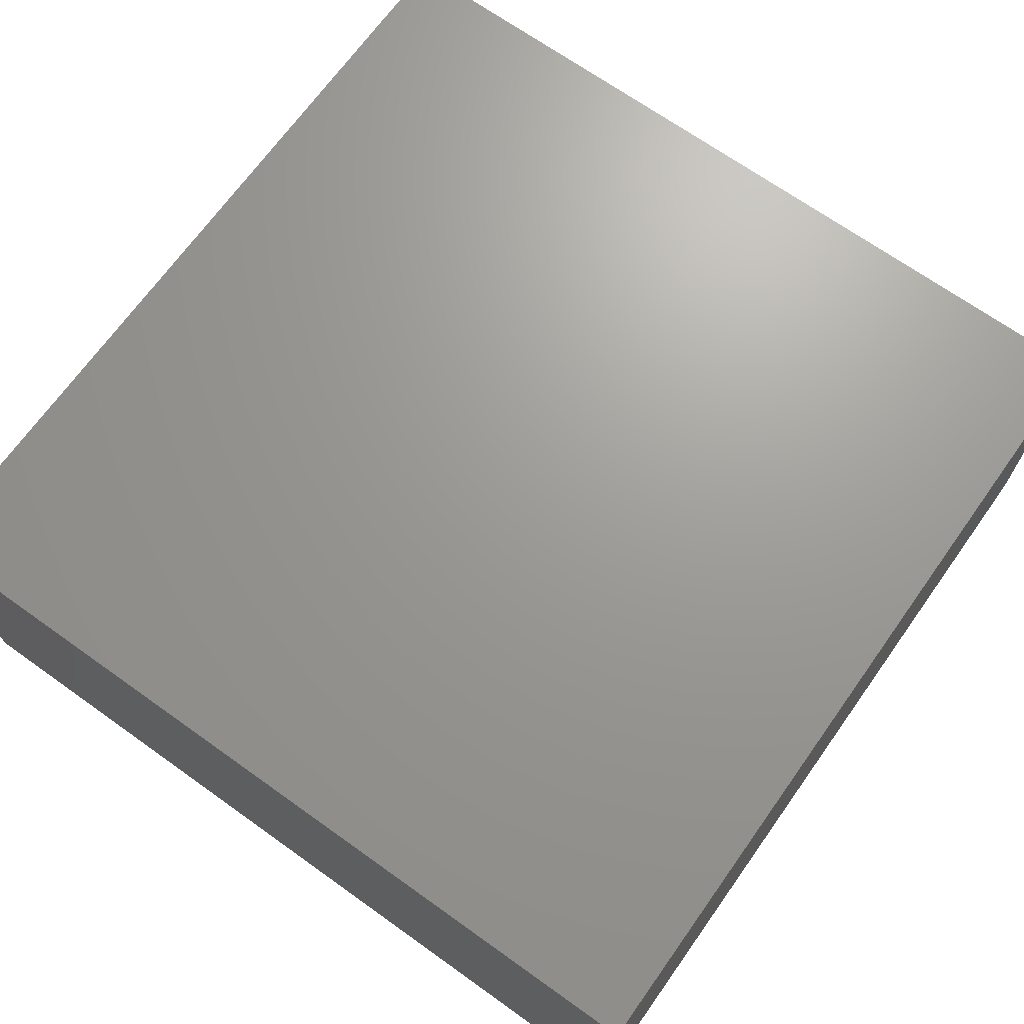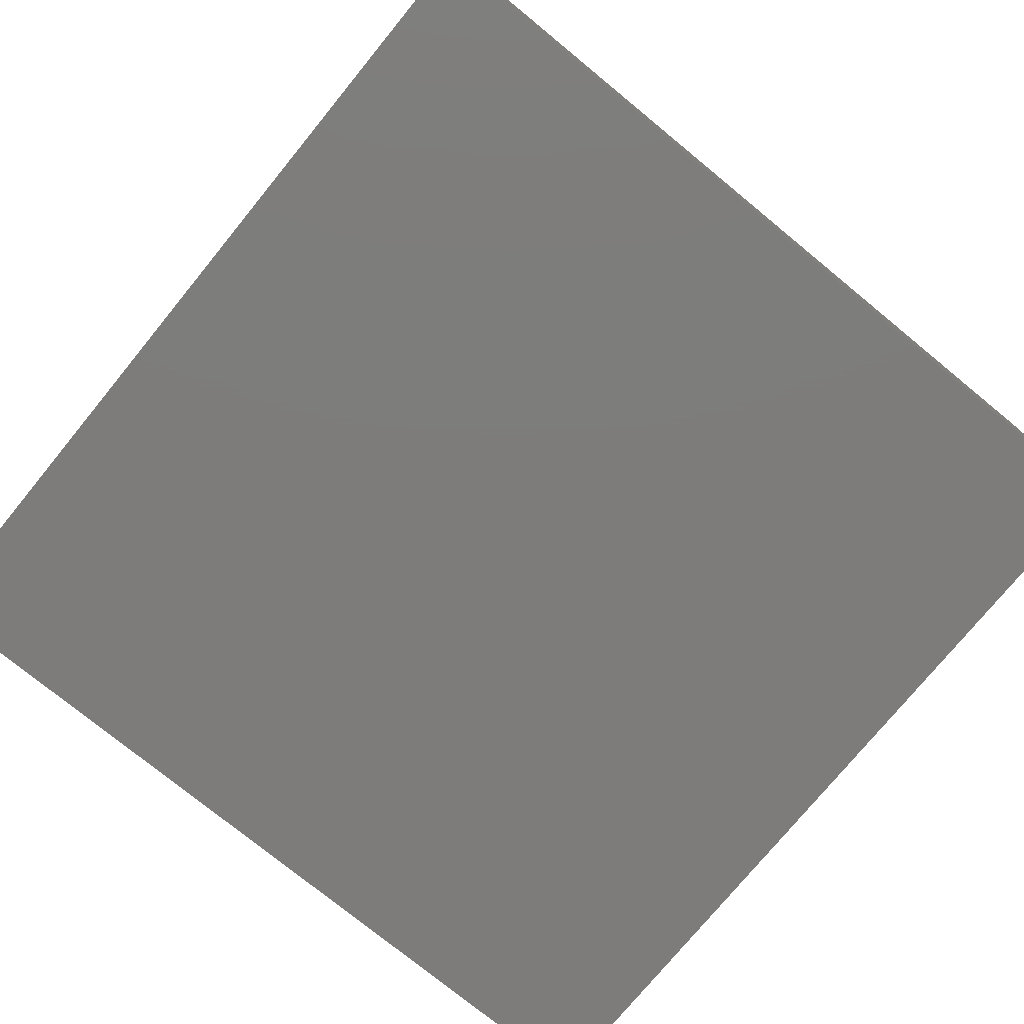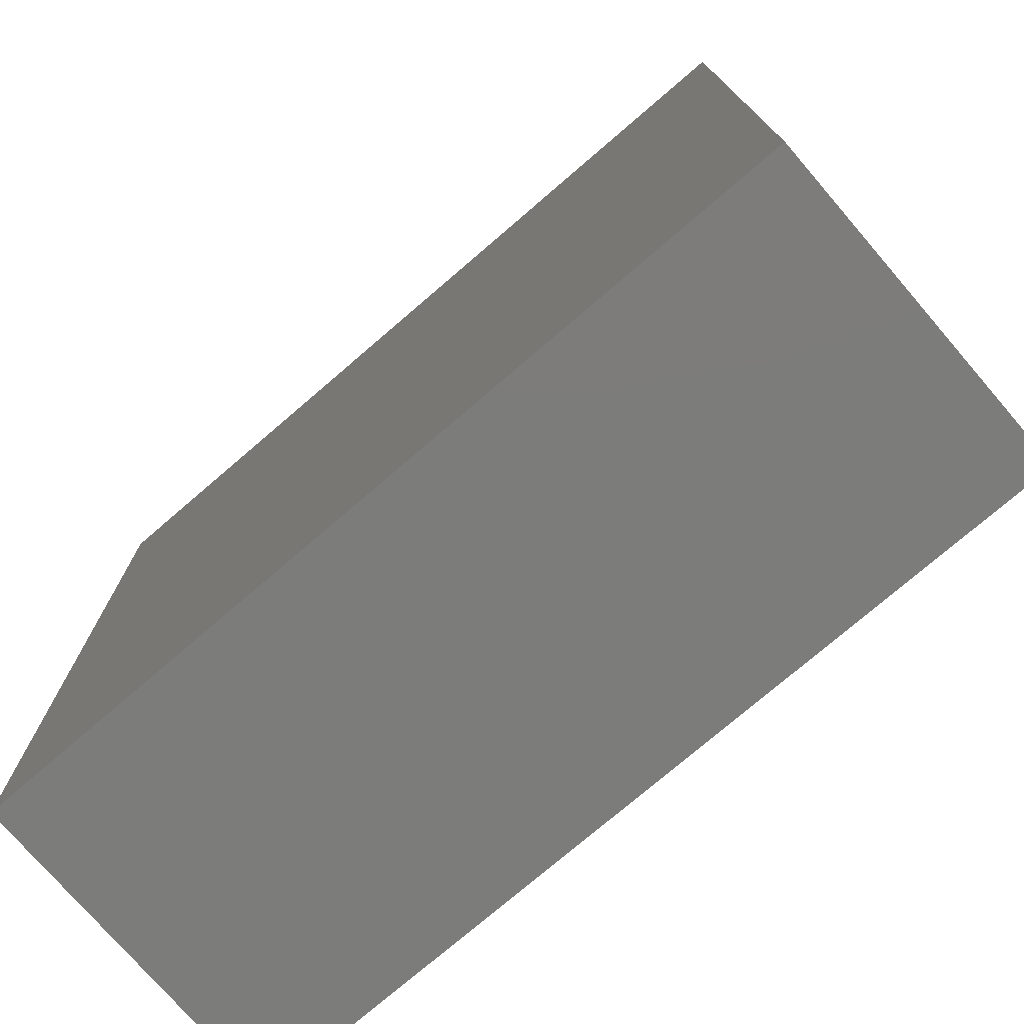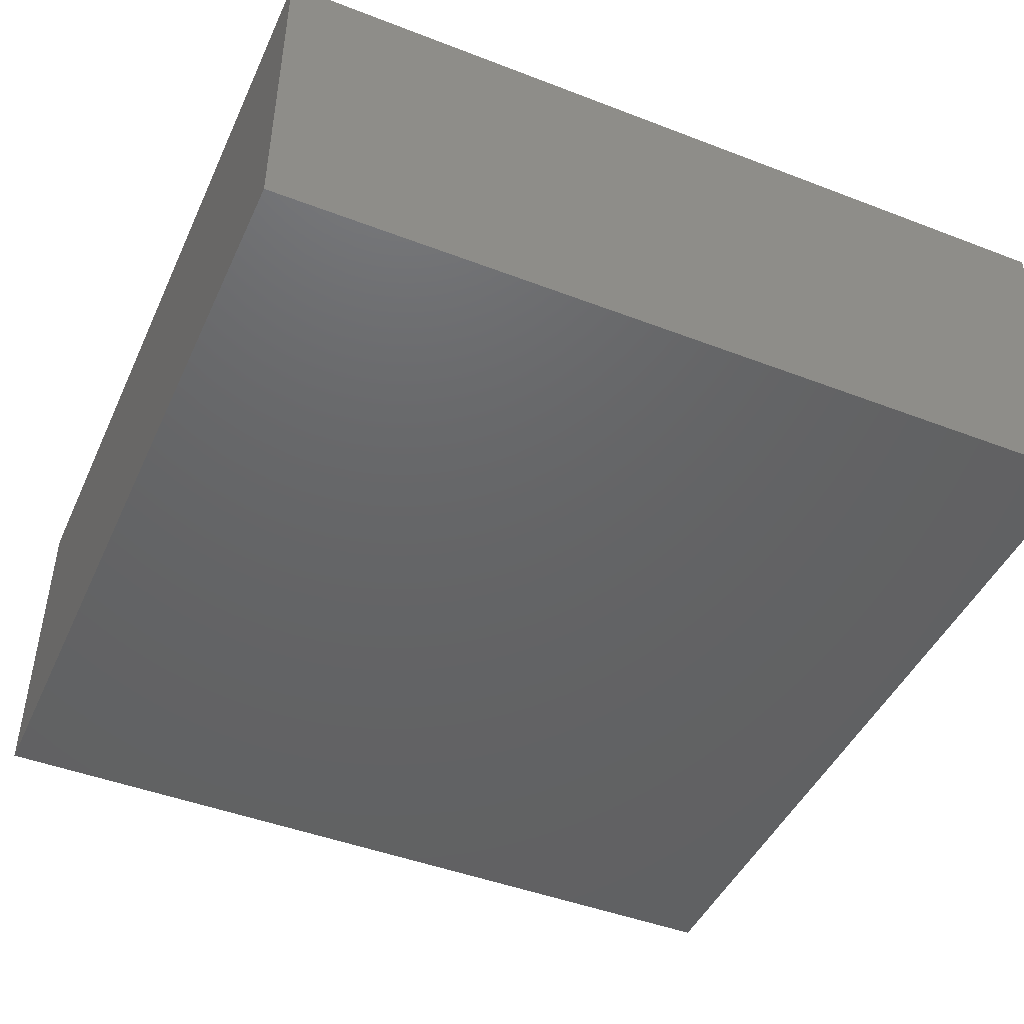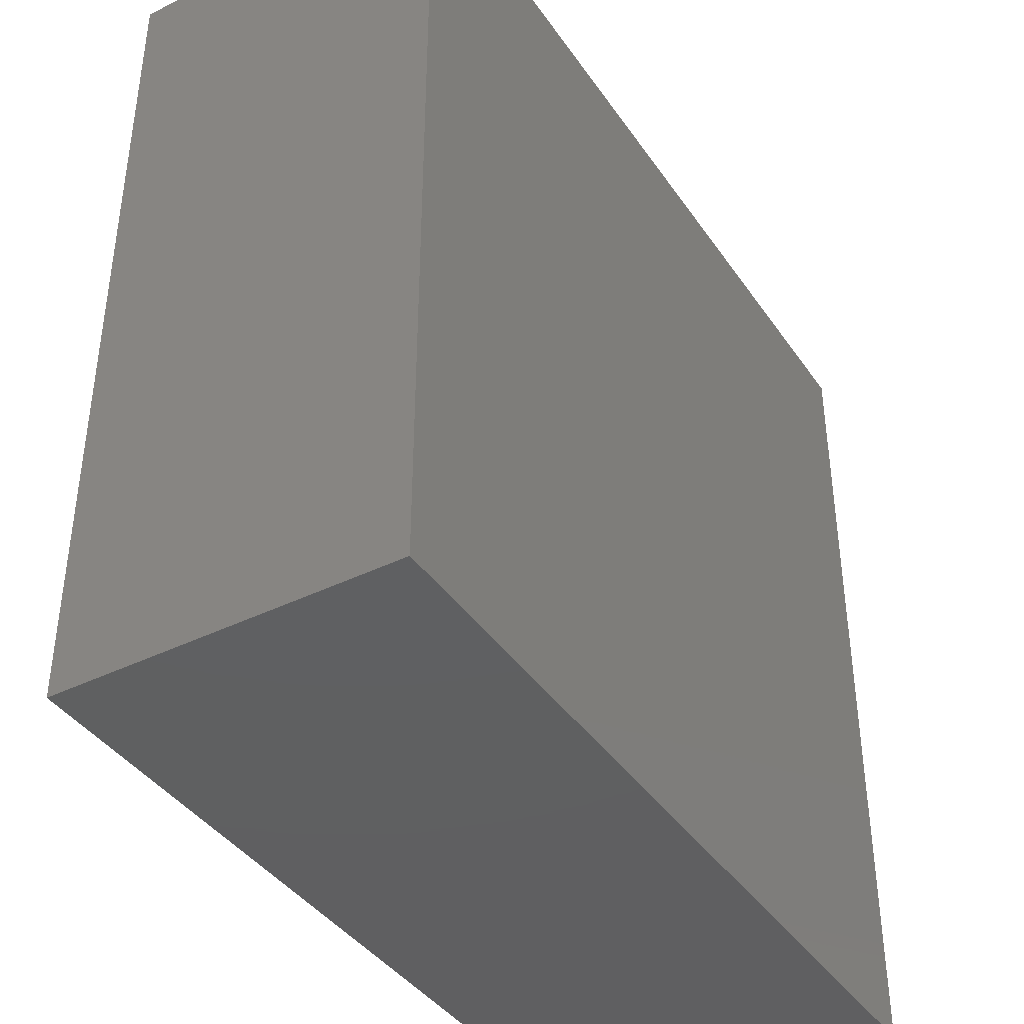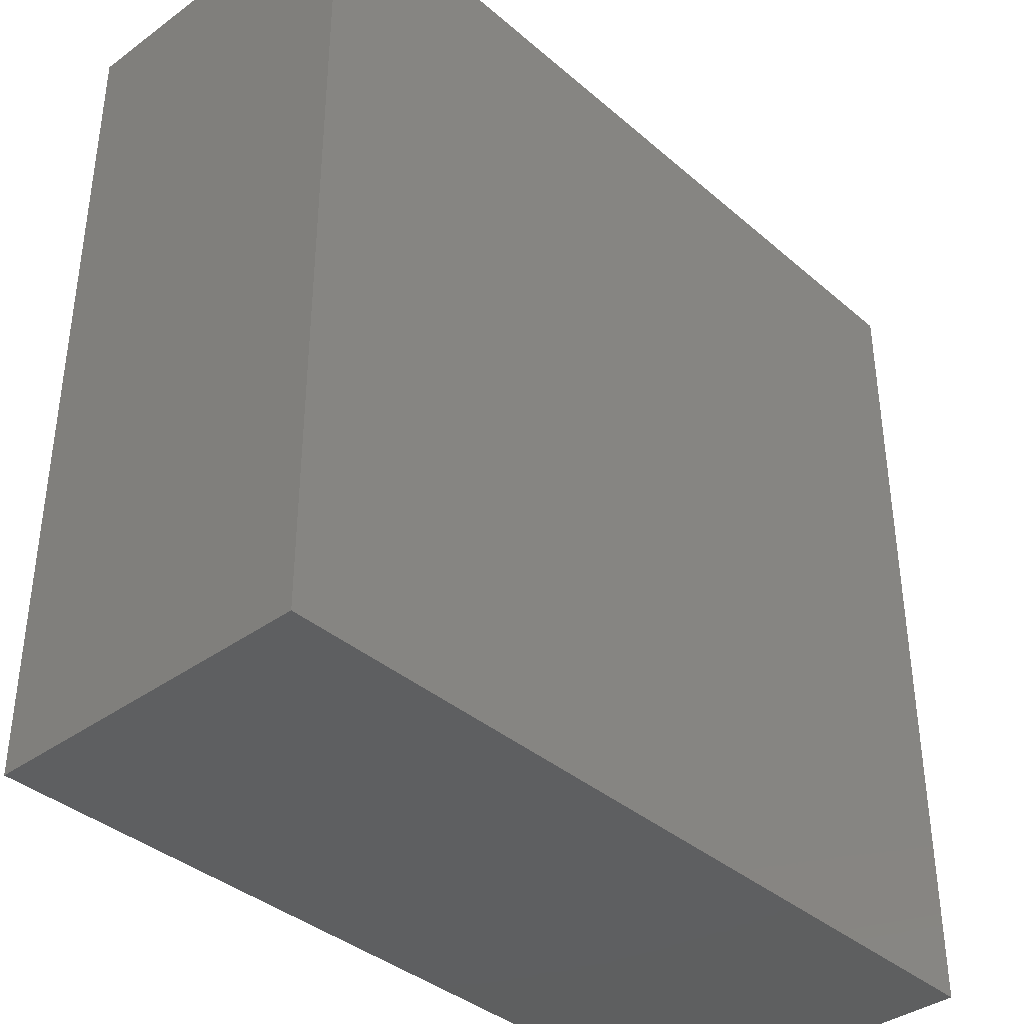
<metadata>
{"format":"stl","ext":"stl","renderer":"f3d","projection":"perspective","resolution":1024,"background":"white","views":[{"elev":69.2,"azim":35.5,"up":"+Z"},{"elev":-76.1,"azim":-39.3,"up":"+Z"},{"elev":-75.5,"azim":-139.3,"up":"+Y"},{"elev":-45.8,"azim":-23.8,"up":"+Z"},{"elev":-40.3,"azim":-58.8,"up":"+Y"},{"elev":-37.9,"azim":132.7,"up":"+Y"}]}
</metadata>
<code>
# stl→obj: 8 verts, 12 faces
v -10 -20 20
v 40 -20 20
v -10 30 20
v 40 30 20
v -10 -20 0
v -10 30 0
v 40 -20 0
v 40 30 0
f 1 2 3
f 3 2 4
f 5 6 7
f 7 6 8
f 3 4 6
f 6 4 8
f 2 7 4
f 4 7 8
f 2 1 7
f 7 1 5
f 3 6 1
f 1 6 5

</code>
